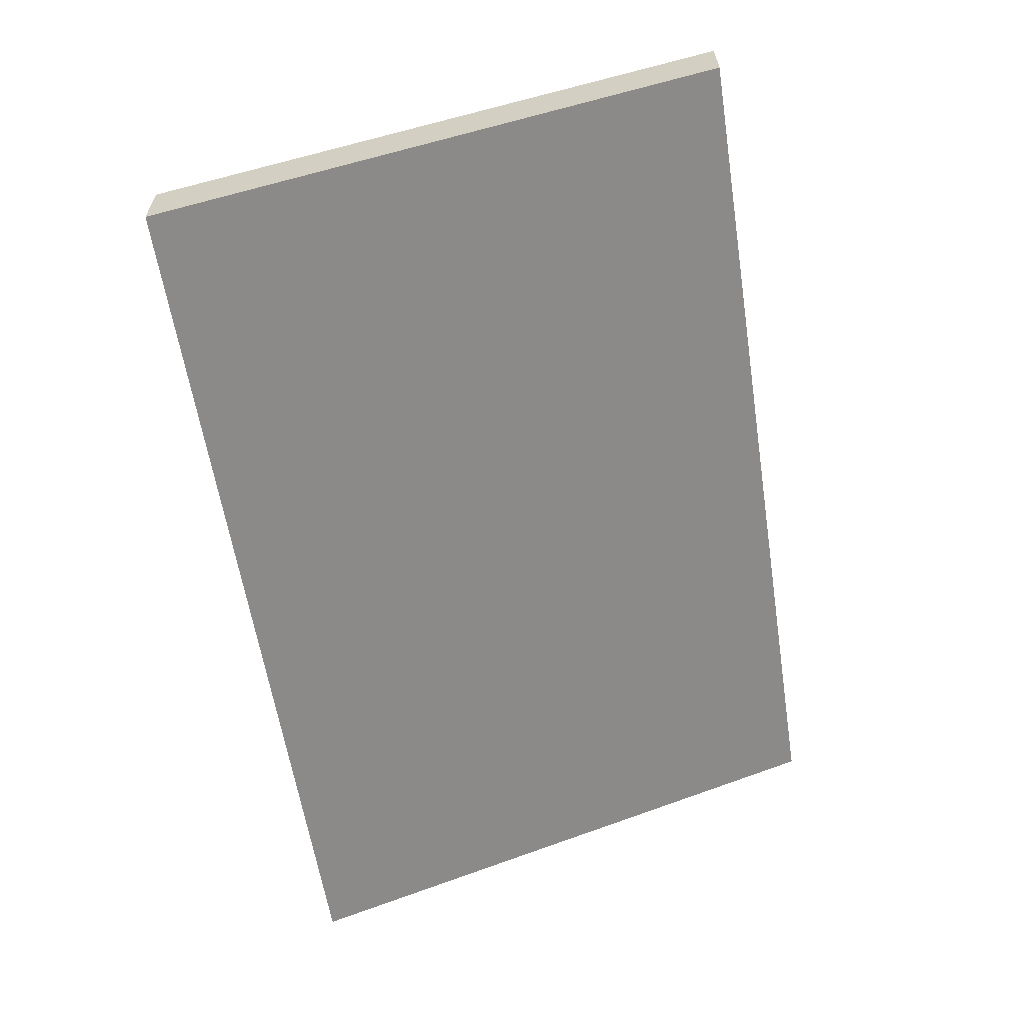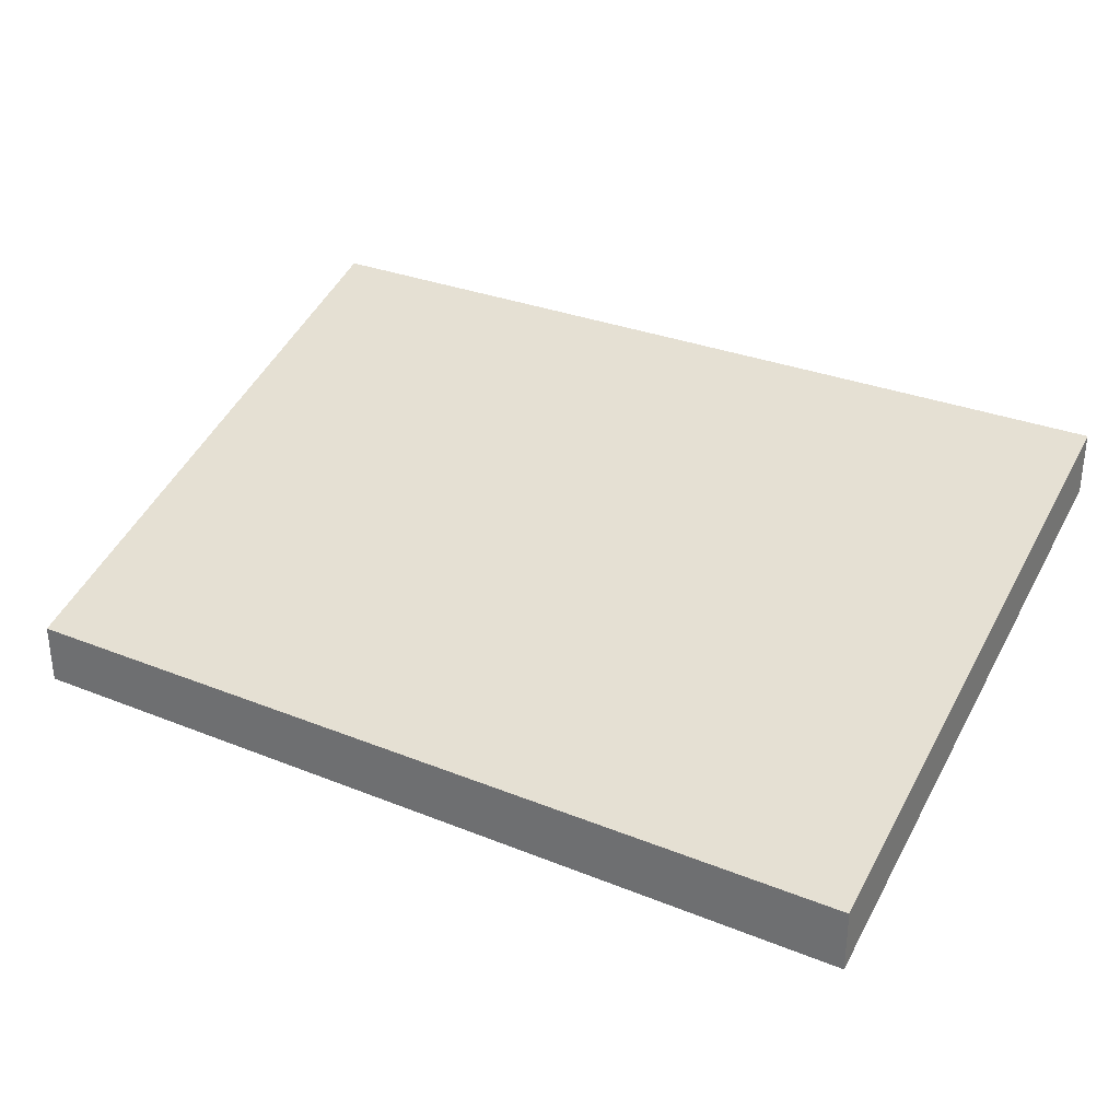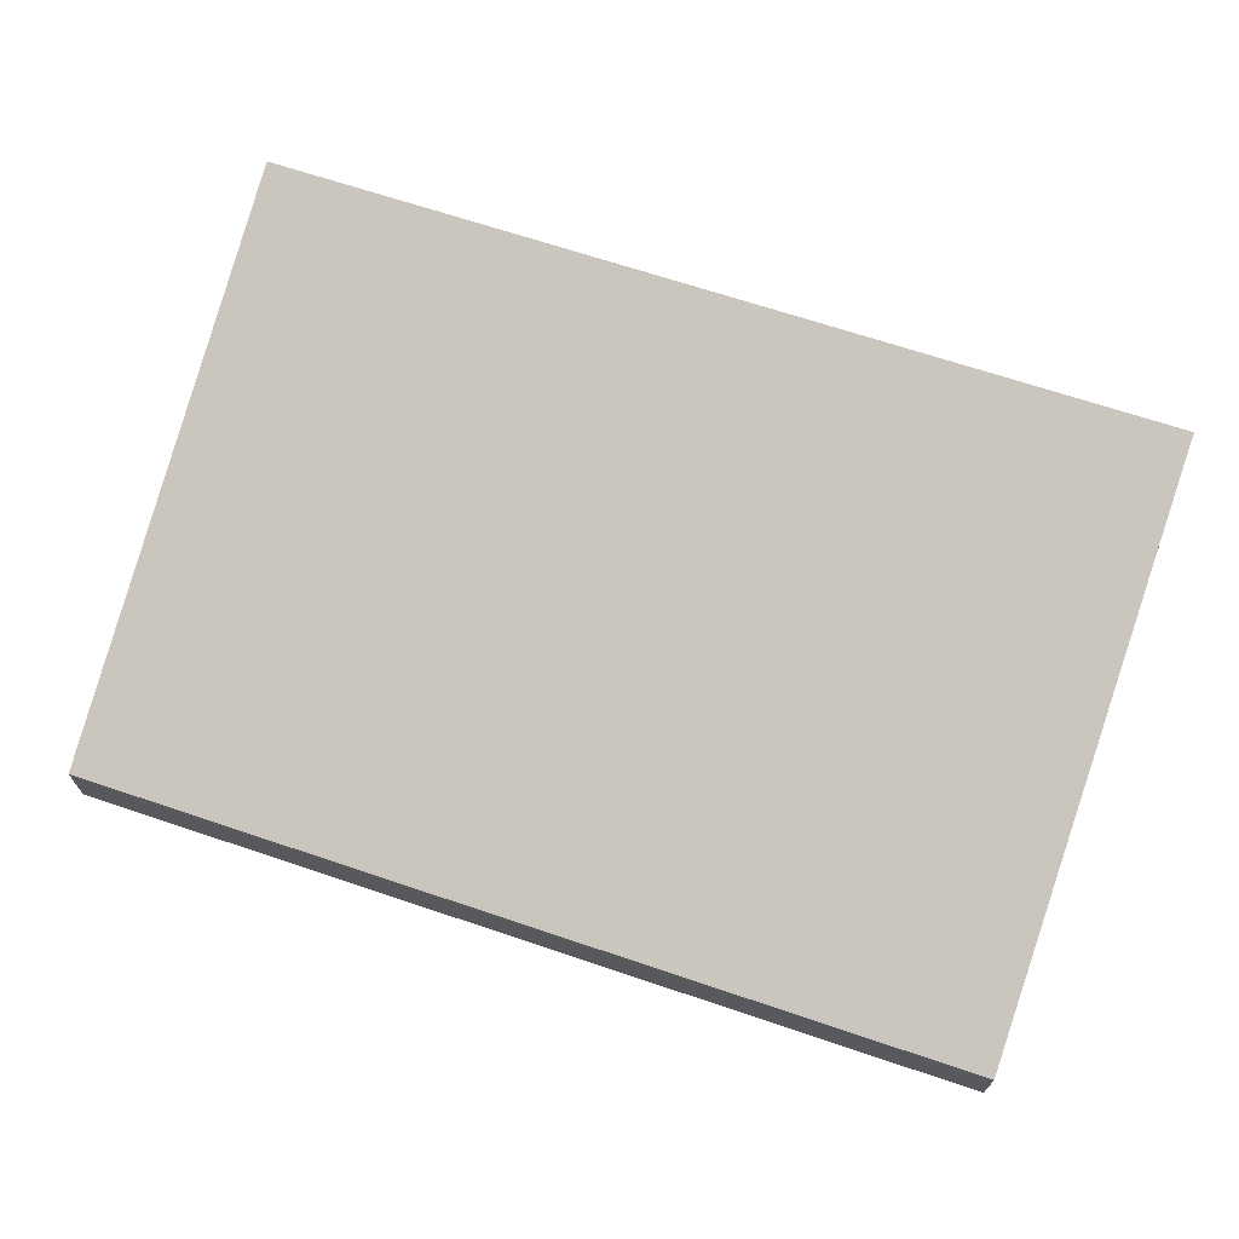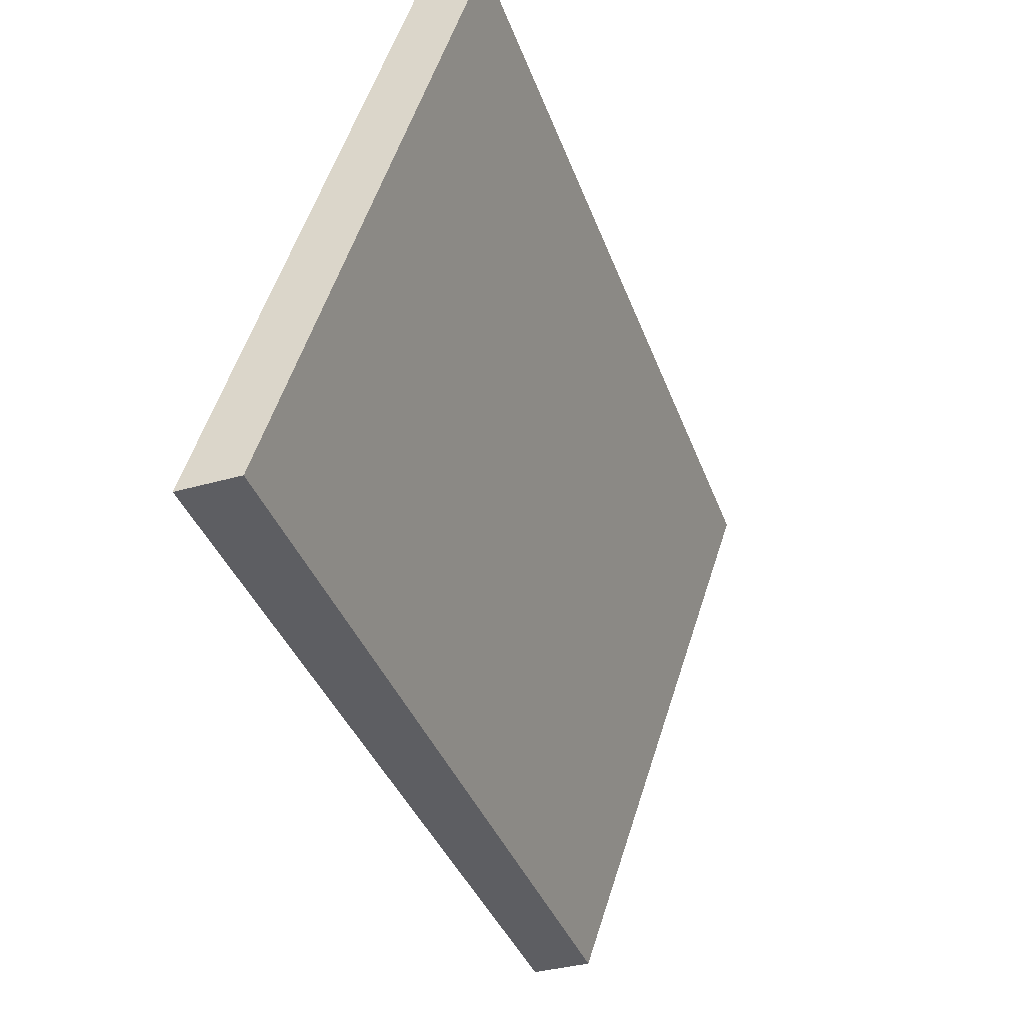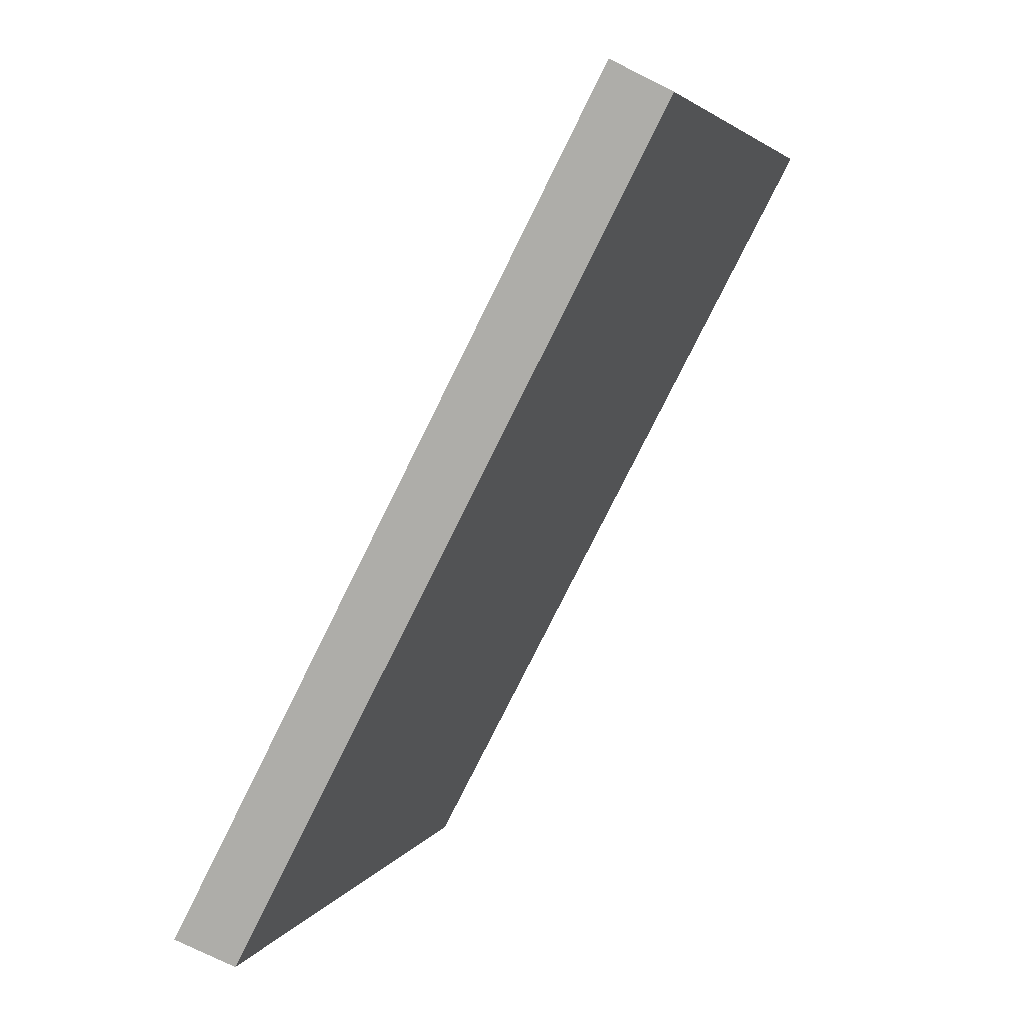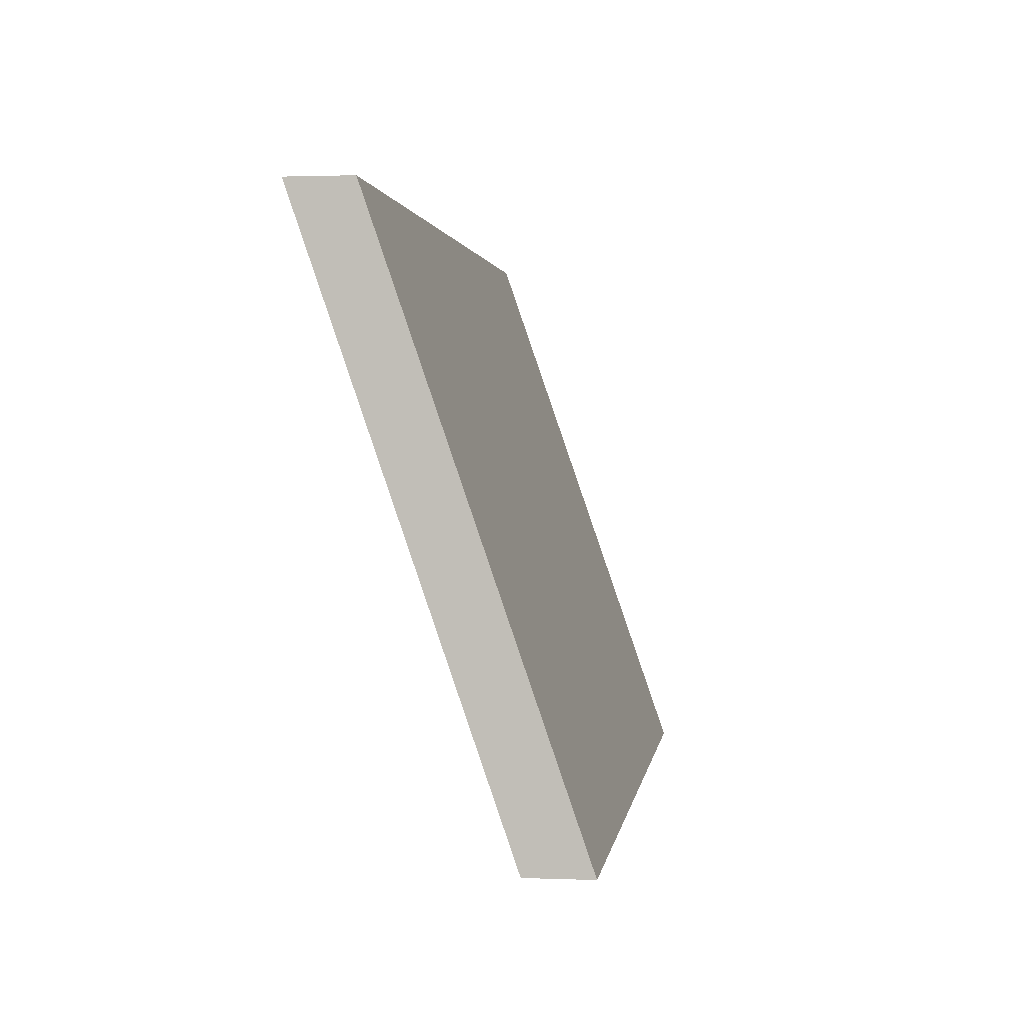
<metadata>
{"format":"obj","ext":"obj","renderer":"f3d","projection":"perspective","resolution":1024,"background":"white","views":[{"elev":-60.7,"azim":-81.1,"up":"+Y"},{"elev":30.9,"azim":-150.1,"up":"+Y"},{"elev":68.0,"azim":-161.4,"up":"+Y"},{"elev":-39.0,"azim":109.4,"up":"+Z"},{"elev":-77.1,"azim":63.7,"up":"+Z"},{"elev":1.5,"azim":-82.3,"up":"+Z"}]}
</metadata>
<code>
v 42 -19 -55
v 42 0 0
v -44 0 0
v -44 0 0
v -44 -19 -55
v 42 -19 -55
v 42 -13 -55
v -44 -13 -55
v -44 6 0
v -44 6 0
v 42 6 0
v 42 -13 -55
v -44 -13 -55
v -44 -19 -55
v -44 0 0
v -44 0 0
v -44 6 0
v -44 -13 -55
v 42 -13 -55
v 42 -19 -55
v -44 -19 -55
v -44 -19 -55
v -44 -13 -55
v 42 -13 -55
v 42 6 0
v 42 0 0
v 42 -19 -55
v 42 -19 -55
v 42 -13 -55
v 42 6 0
f 1 2 3
f 4 5 6
f 7 8 9
f 10 11 12
f 13 14 15
f 16 17 18
f 19 20 21
f 22 23 24
f 25 26 27
f 28 29 30

</code>
